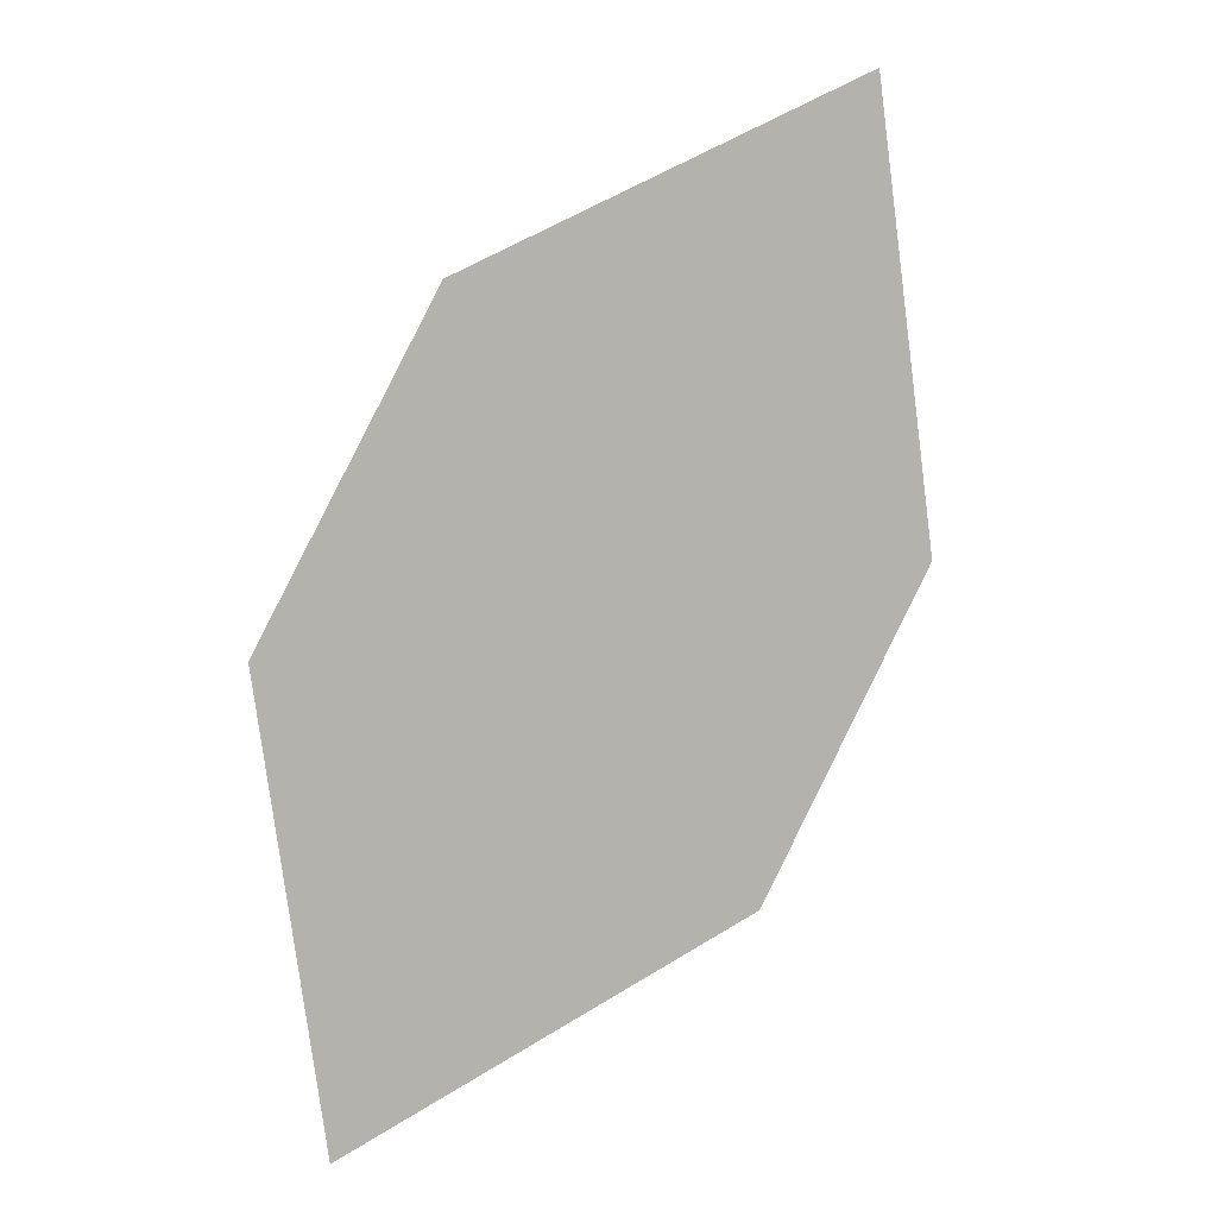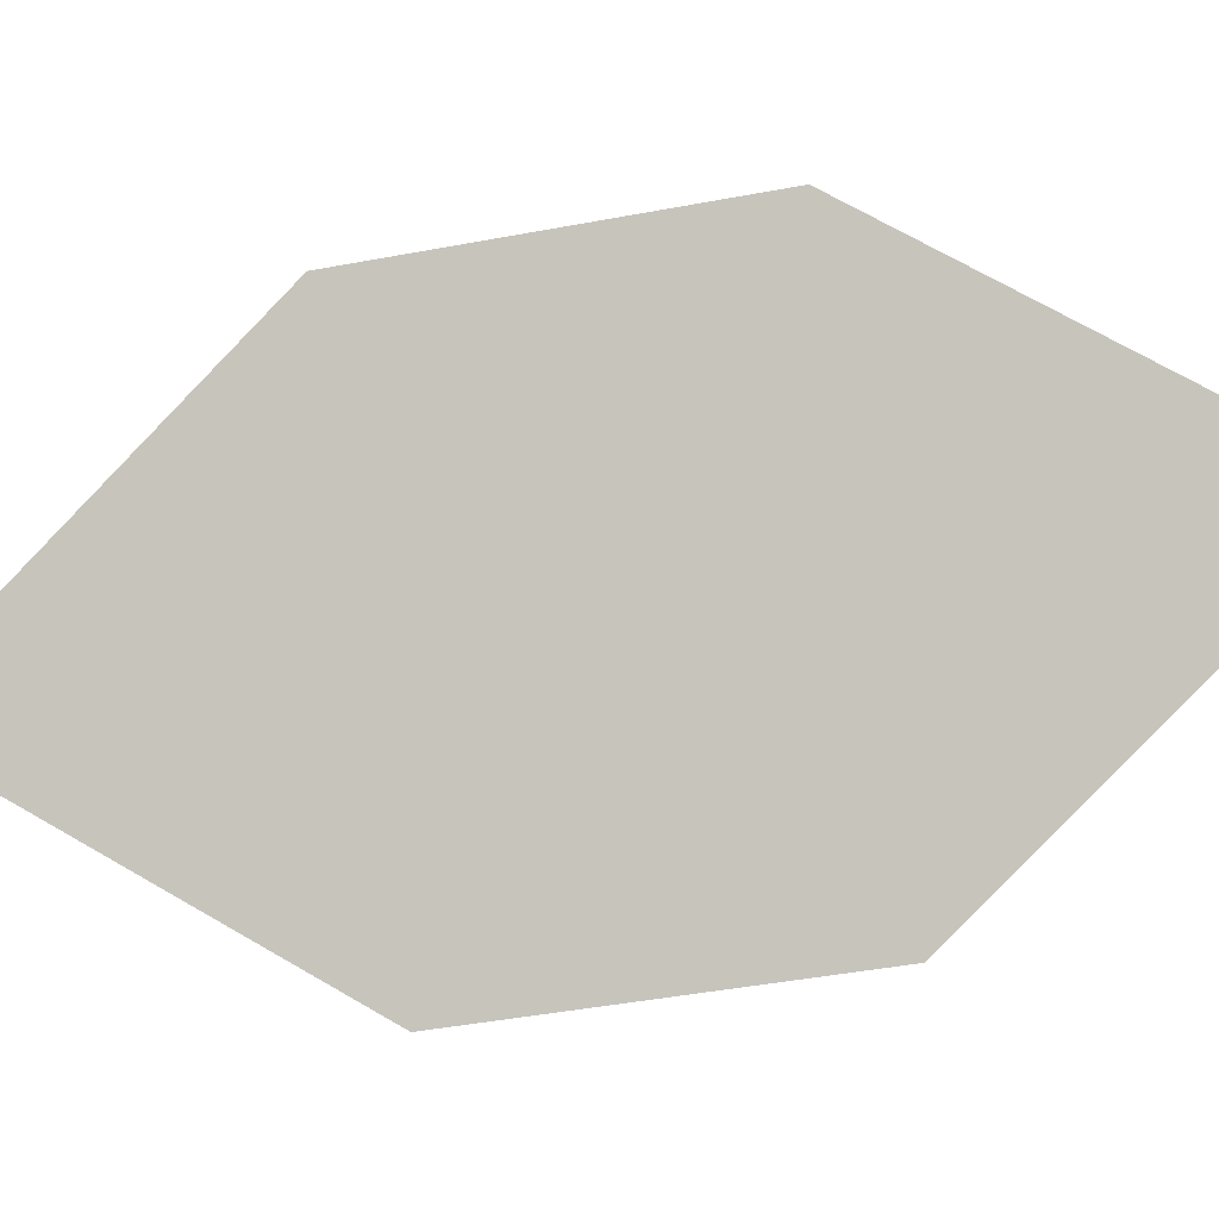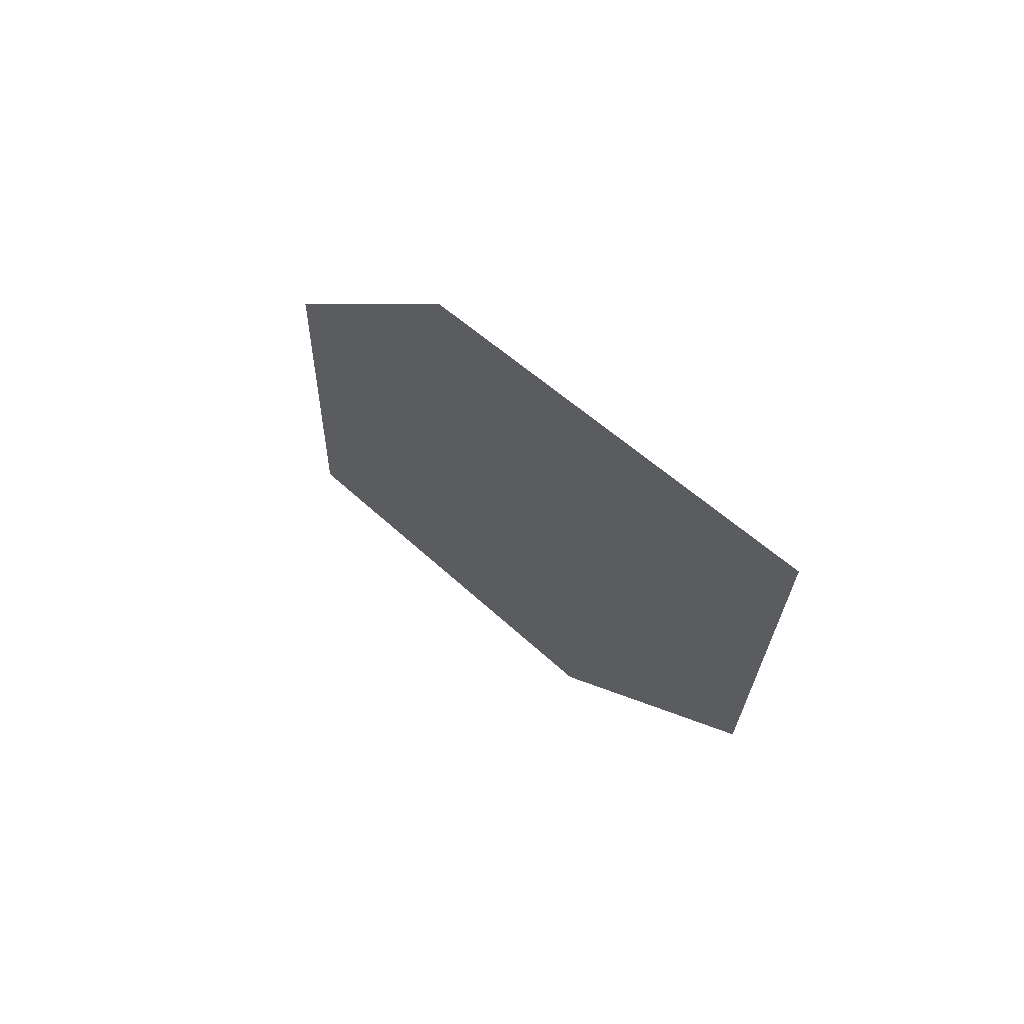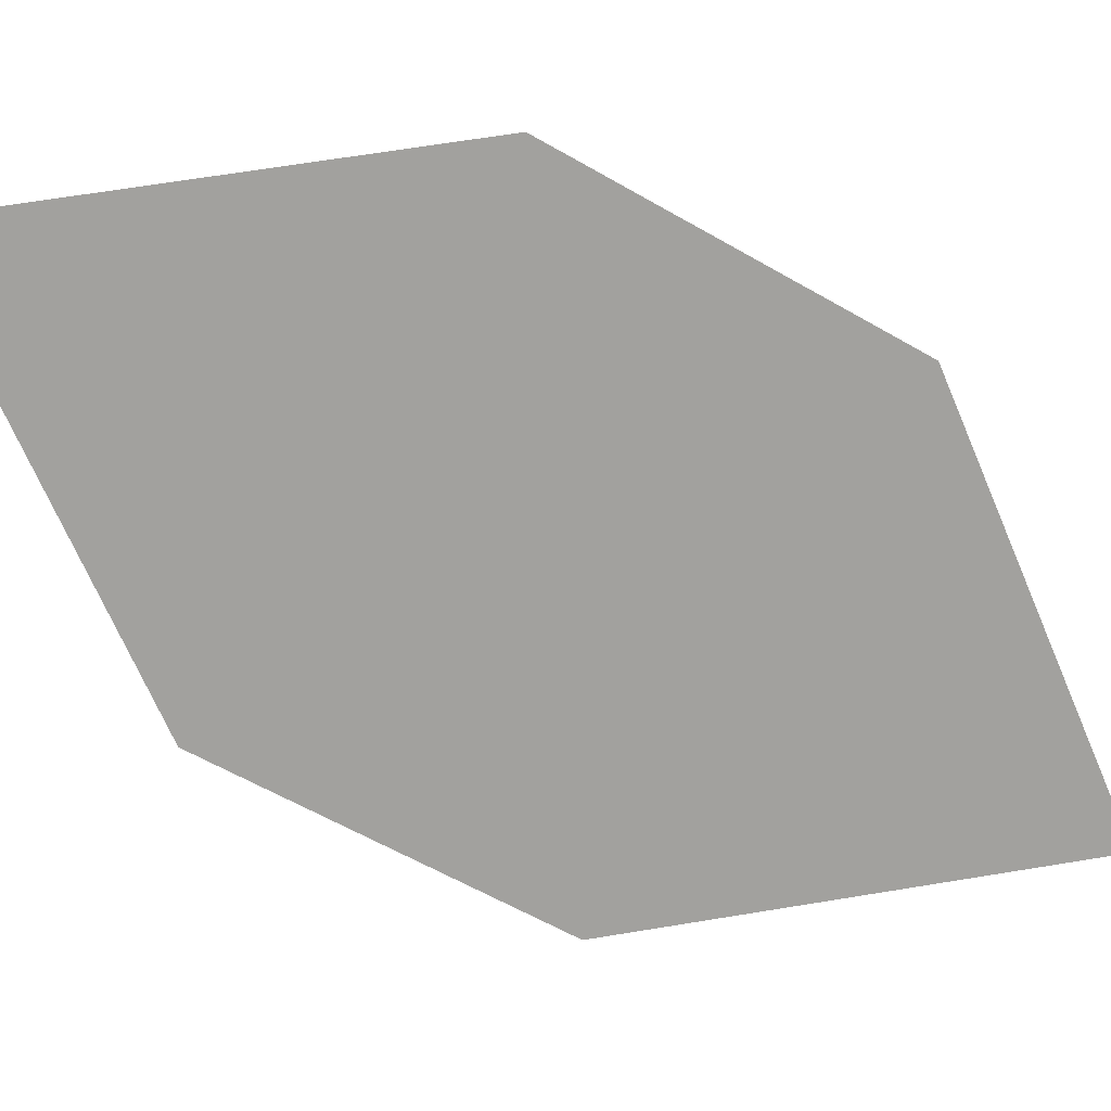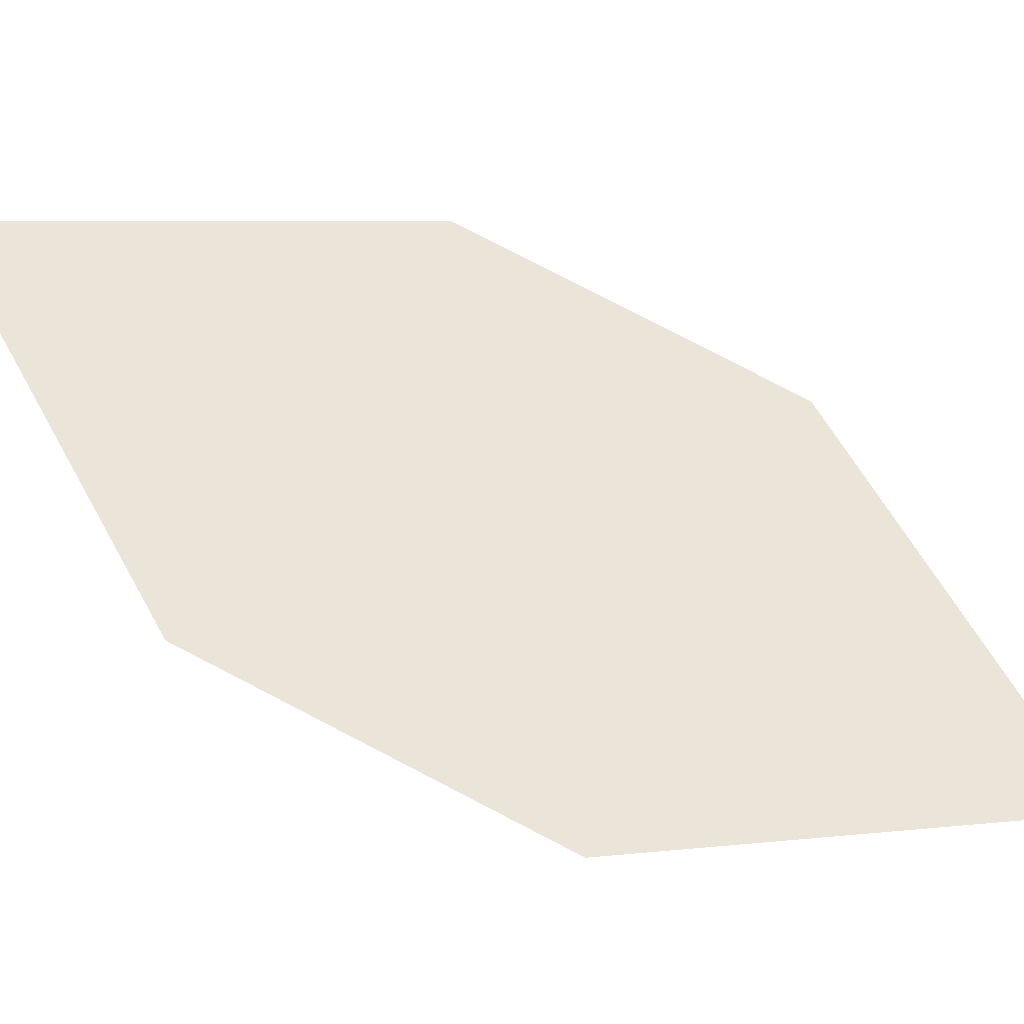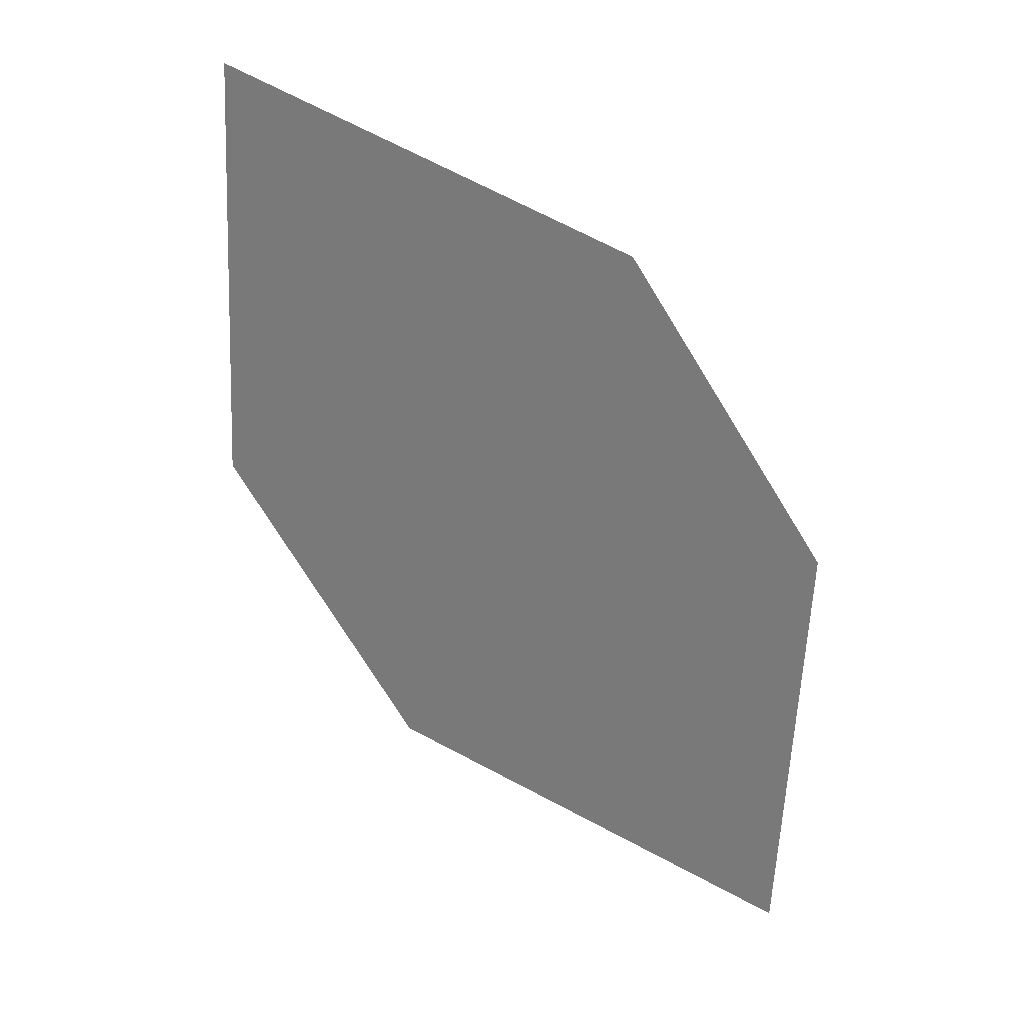
<metadata>
{"format":"obj","ext":"obj","renderer":"f3d","projection":"perspective","resolution":1024,"background":"white","views":[{"elev":15.4,"azim":136.9,"up":"+Y"},{"elev":-72.8,"azim":132.6,"up":"+Z"},{"elev":75.4,"azim":-154.2,"up":"+Y"},{"elev":-50.4,"azim":91.8,"up":"+Z"},{"elev":69.3,"azim":148.5,"up":"+Z"},{"elev":21.1,"azim":-1.0,"up":"+Y"}]}
</metadata>
<code>
o leaves.035
v -0.01639 -0.2415 0.7765
v -0.01793 -0.2753 0.7716
v 0.02665 -0.311 0.7842
v 0.01384 -0.254 0.7865
v 0.02819 -0.2772 0.7891
v -0.003579 -0.2985 0.7742
f 1 2 6 3
f 1 3 5 4

</code>
